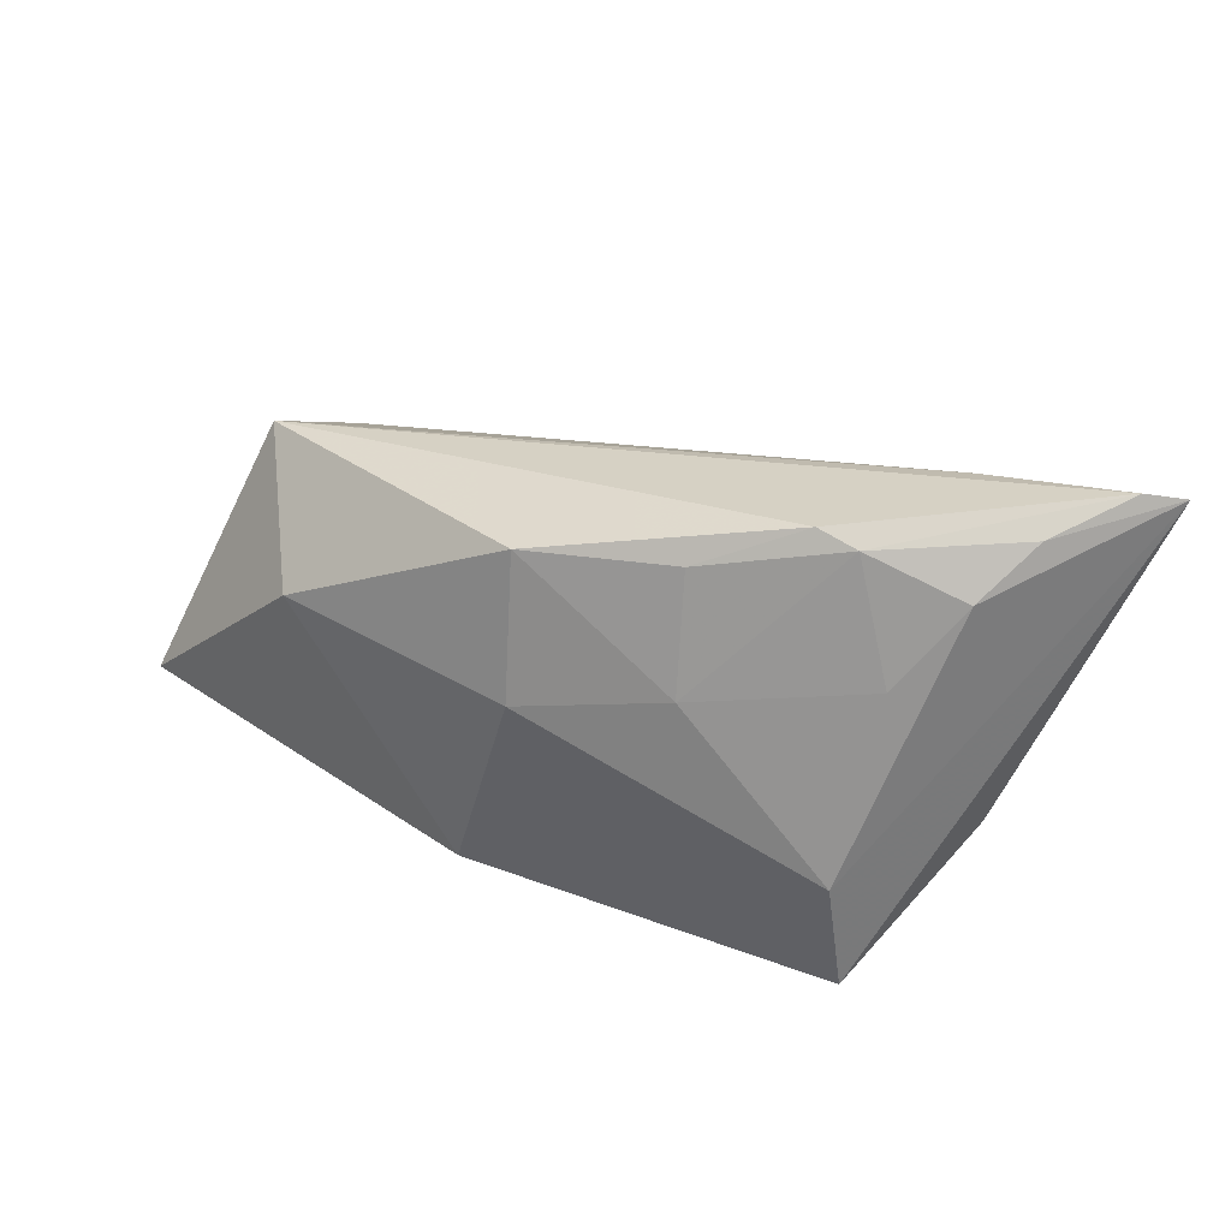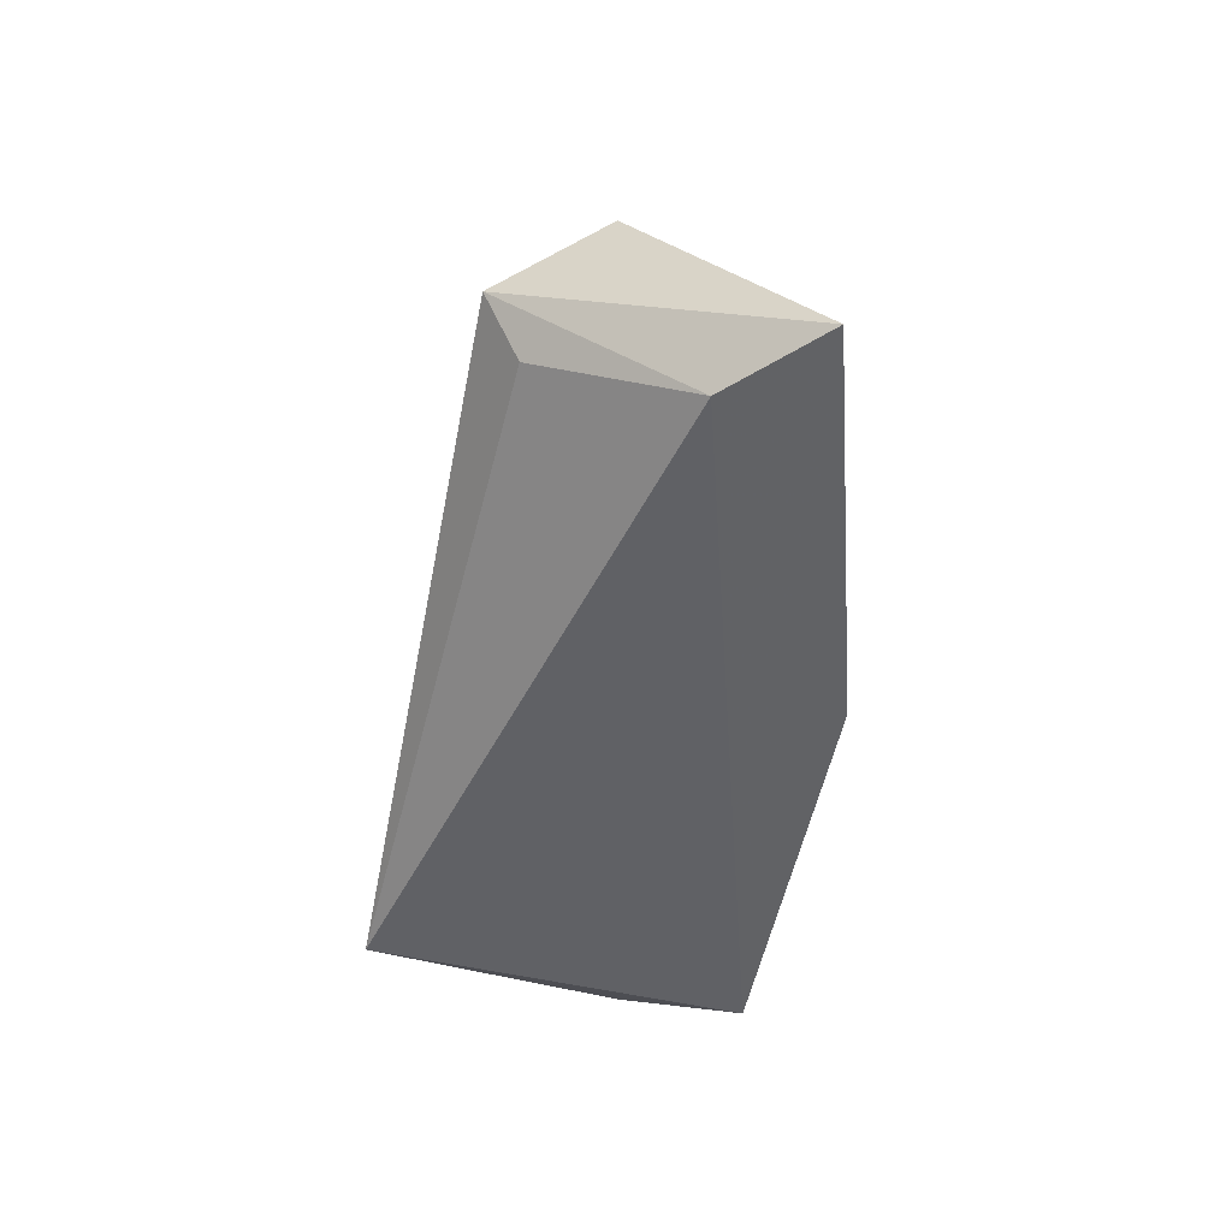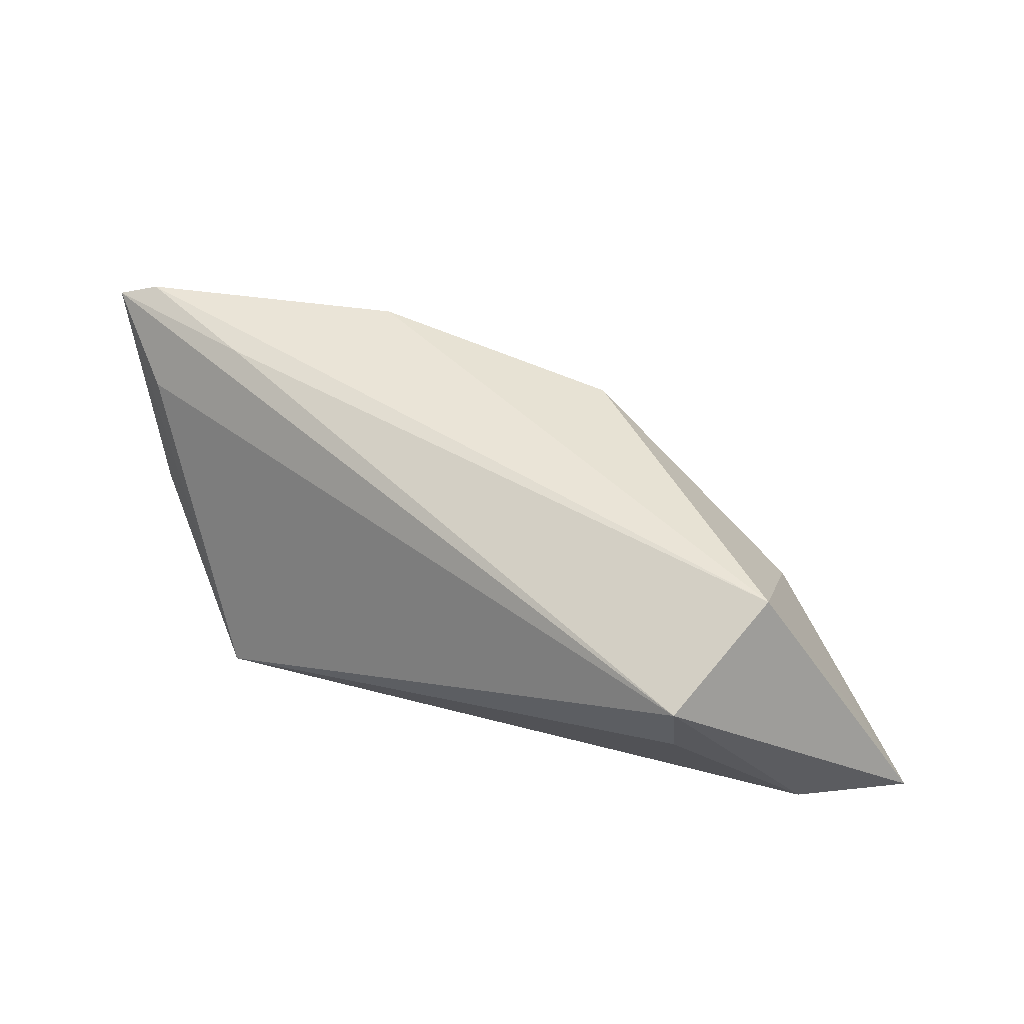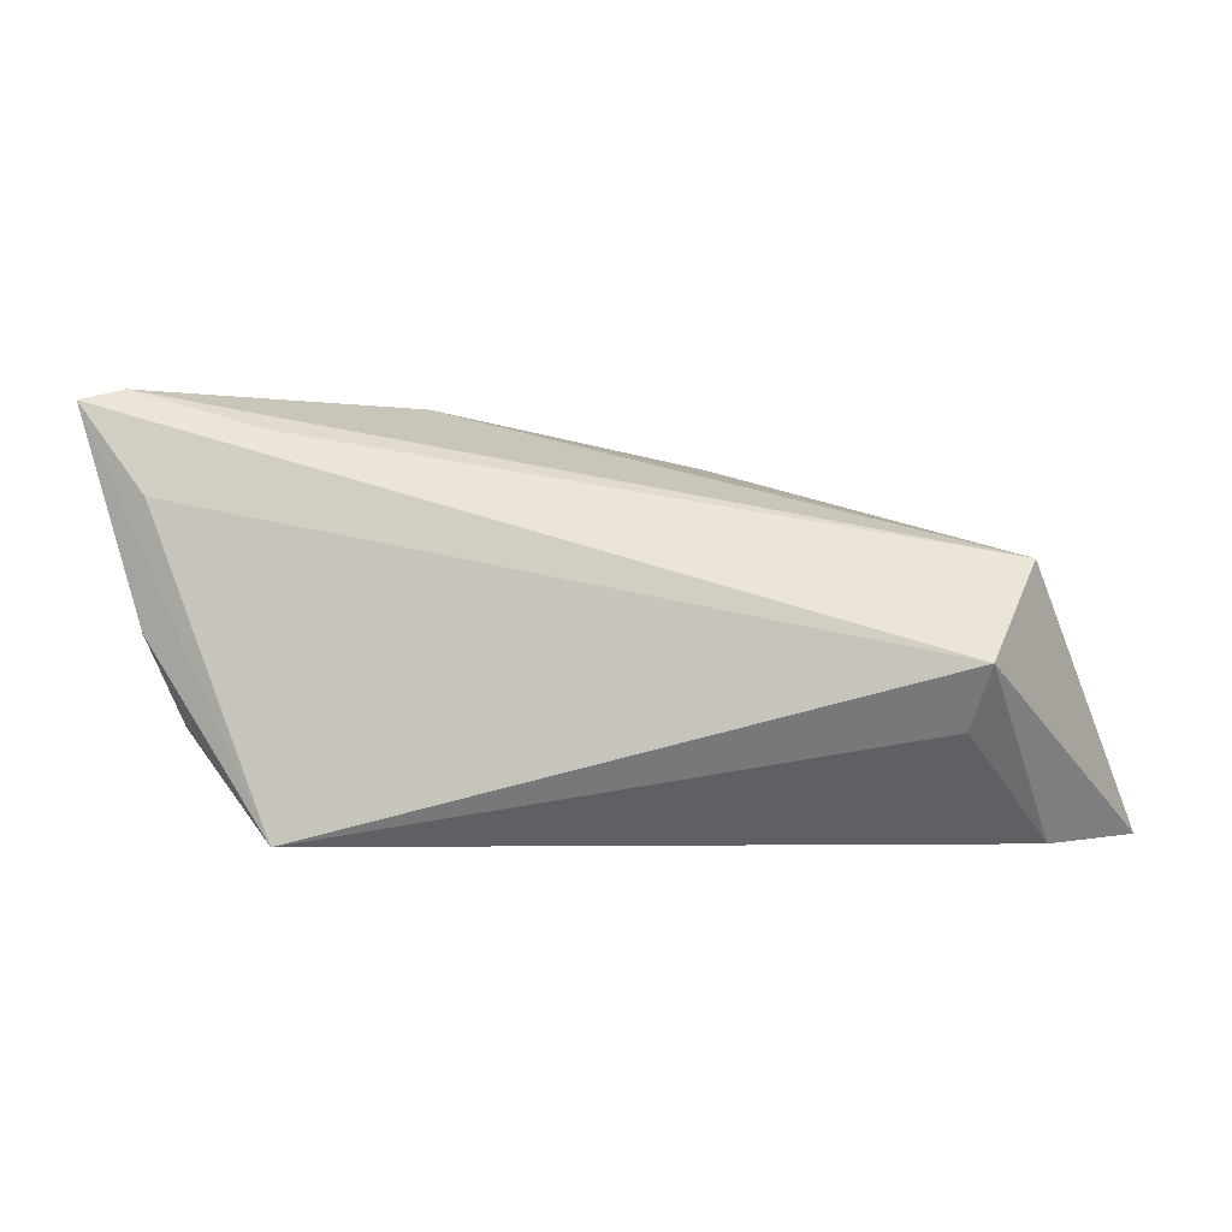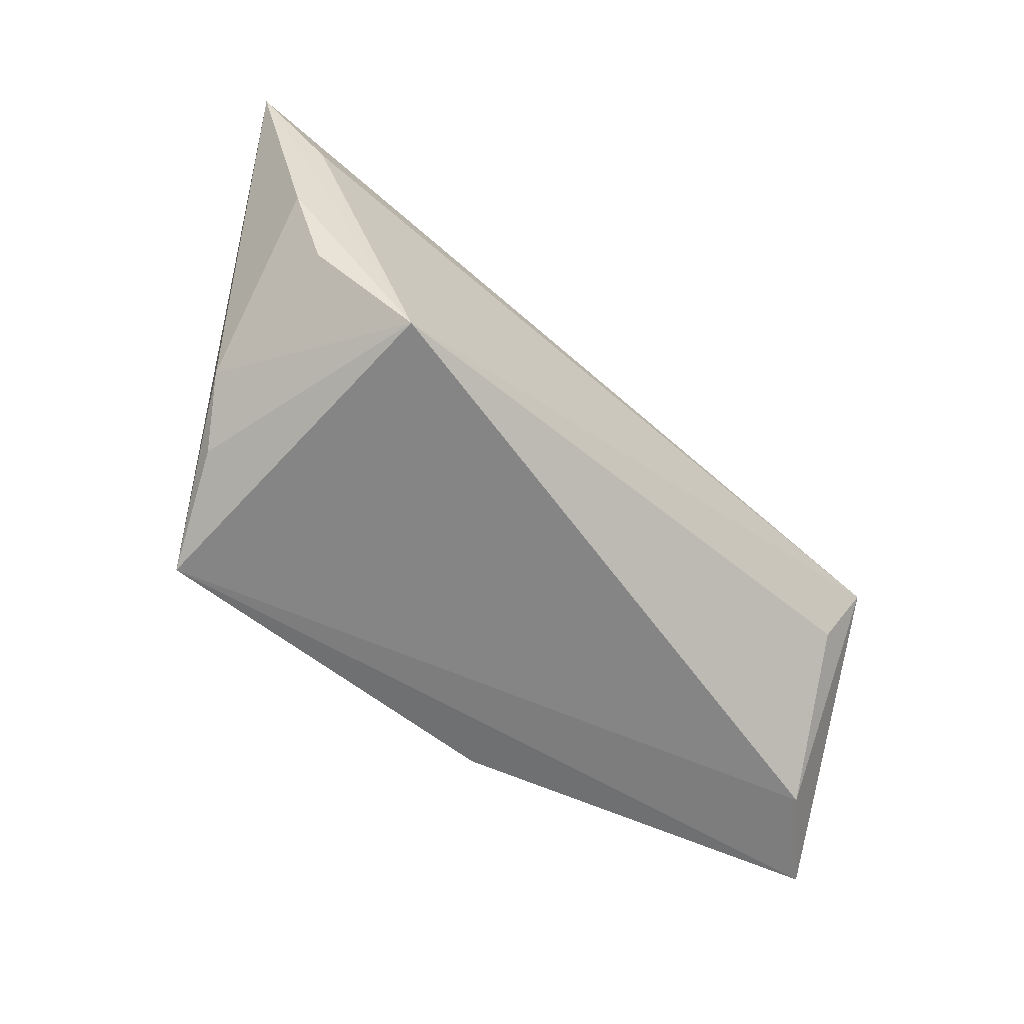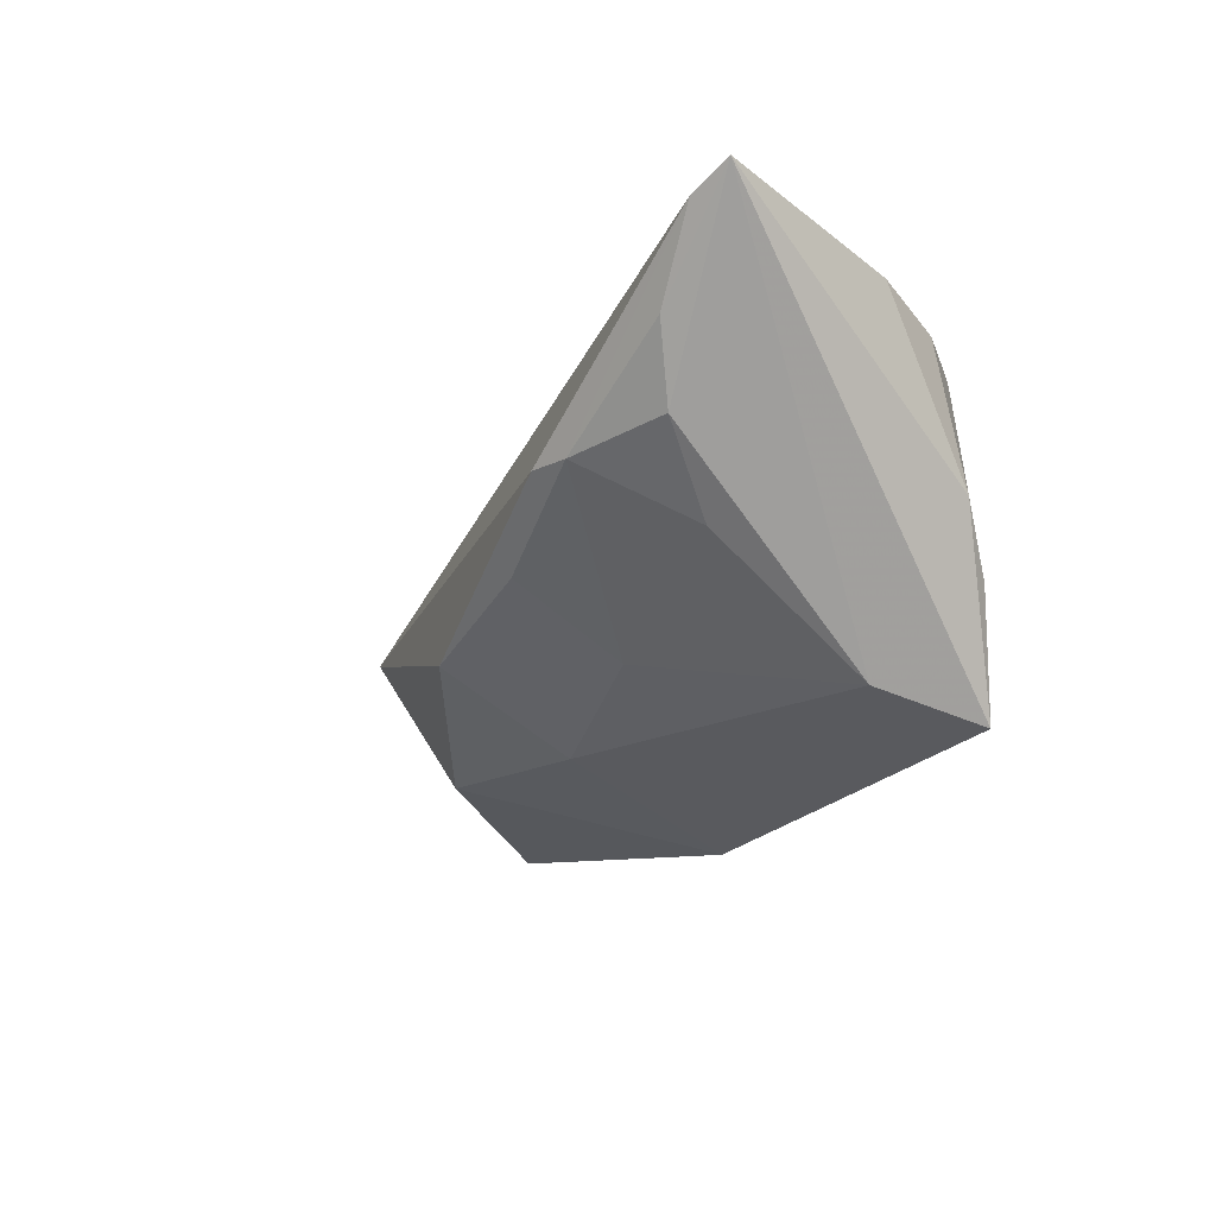
<metadata>
{"format":"obj","ext":"obj","renderer":"f3d","projection":"perspective","resolution":1024,"background":"white","views":[{"elev":50.9,"azim":-159.2,"up":"+Y"},{"elev":-50.2,"azim":78.6,"up":"+Y"},{"elev":24.7,"azim":39.8,"up":"+Y"},{"elev":-1.9,"azim":10.8,"up":"+Y"},{"elev":-61.9,"azim":-39.3,"up":"+Y"},{"elev":-26.5,"azim":-123.3,"up":"+Z"}]}
</metadata>
<code>
v -0.02169 0.02642 -0.002788
v -0.03329 0.02257 -0.002326
v 0.009508 0.005925 -0.01813
v -0.005788 0.02277 -0.007667
v -0.02734 -0.01836 0.01834
v -0.02918 0.02366 0.0136
v 0.01154 0.02118 -0.01031
v -0.03465 -0.01417 -0.01023
v 0.05705 -0.01779 -0.01091
v 0.01407 -0.01731 -0.02291
v 0.04344 -0.0003003 0.01823
v 0.04082 -0.006867 0.01412
v -0.01702 0.02741 -0.00219
v -0.04162 0.01686 0.01637
v 0.04819 -0.01836 -0.001564
v -0.04546 0.02844 0.01224
v -0.007624 0.01052 -0.01479
v -0.0266 -0.00553 -0.02031
v -0.02947 -0.01836 -0.02291
v -0.03791 -0.006592 0.01404
v -0.02744 0.01418 -0.009004
v 0.04725 0.01015 0.00638
v -0.04245 0.003011 0.01475
v -0.0388 -0.009069 -0.003975
v 0.03815 0.003923 -0.01151
v -0.03788 0.02658 0.004534
v -0.05 0.02716 0.01434
v 0.05243 -0.01004 -0.008502
f 19 10 9
f 27 5 14
f 14 11 27
f 5 11 14
f 9 11 15
f 15 19 9
f 5 19 15
f 9 10 25
f 27 19 24
f 10 19 18
f 18 19 27
f 27 2 18
f 12 11 5
f 5 15 12
f 12 15 11
f 3 25 10
f 7 25 3
f 10 18 3
f 22 25 7
f 7 13 22
f 22 11 9
f 23 5 27
f 27 24 23
f 8 19 5
f 5 24 8
f 8 24 19
f 7 3 17
f 17 3 18
f 26 2 27
f 9 25 28
f 28 22 9
f 25 22 28
f 16 22 13
f 16 26 27
f 20 24 5
f 5 23 20
f 20 23 24
f 2 26 1
f 1 16 13
f 26 16 1
f 11 22 6
f 22 16 6
f 27 11 6
f 6 16 27
f 21 18 2
f 2 1 21
f 21 17 18
f 21 1 17
f 7 17 4
f 17 1 4
f 4 13 7
f 4 1 13

</code>
